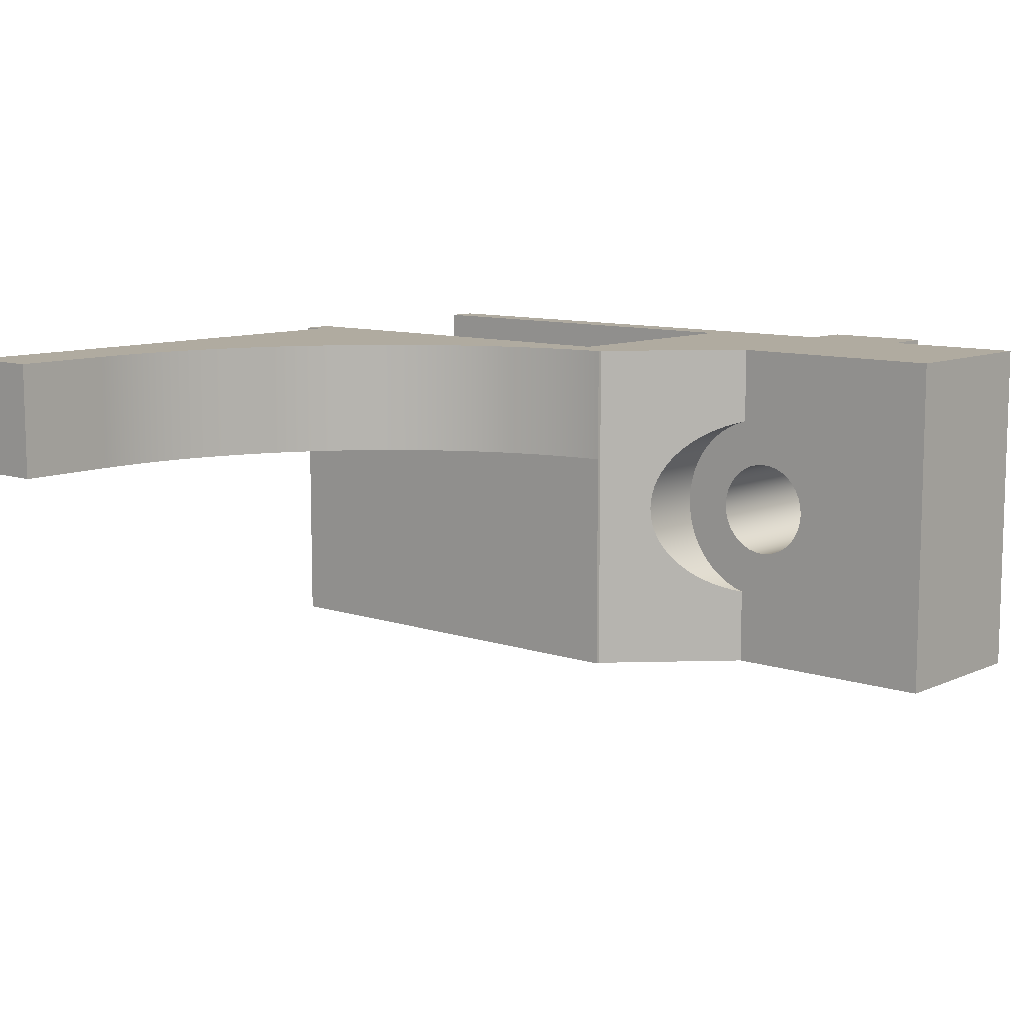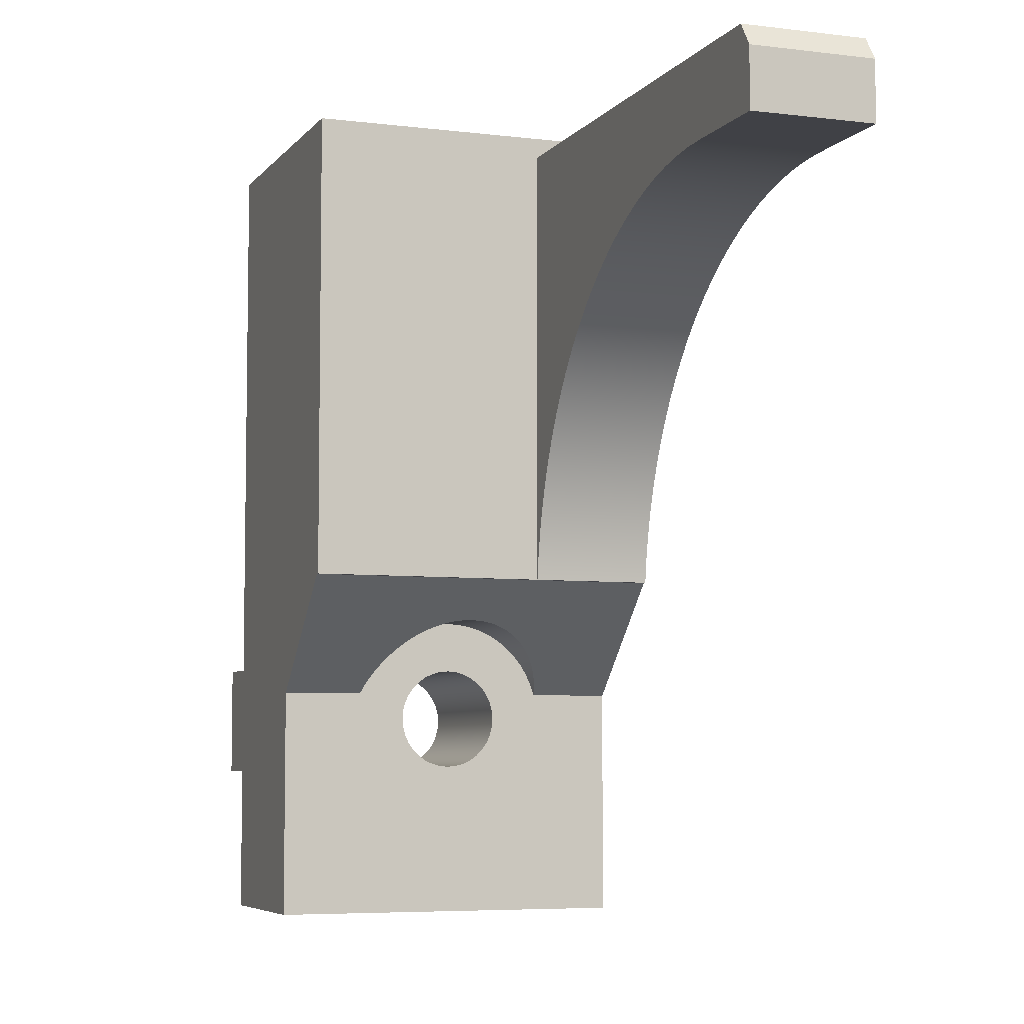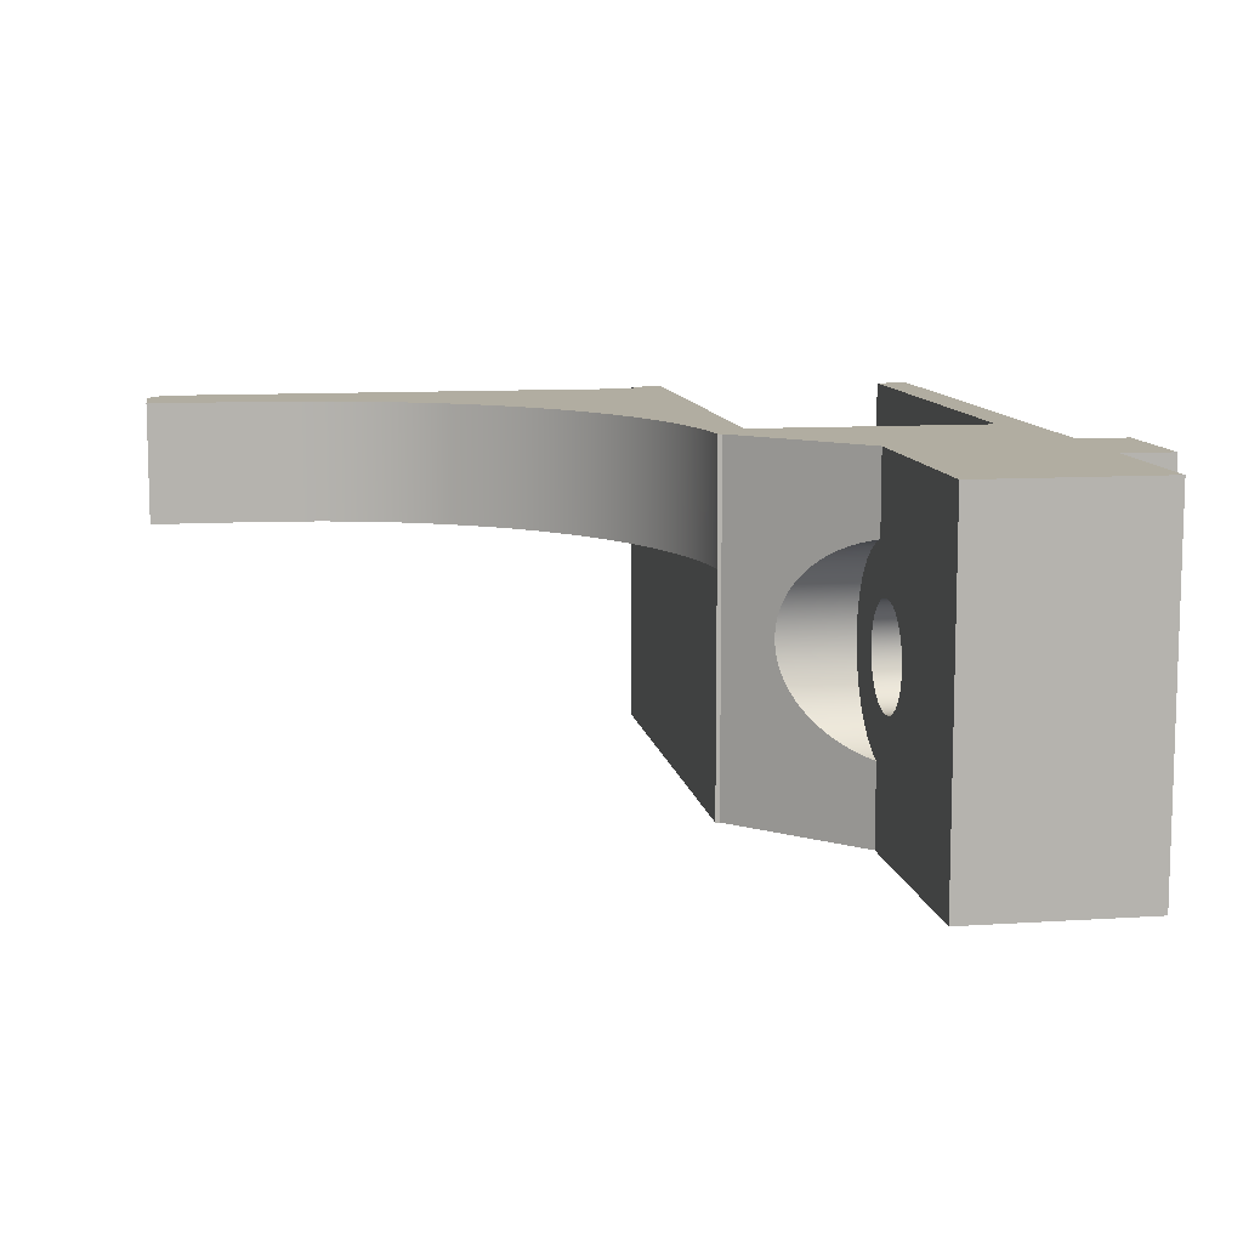
<metadata>
{"format":"obj","ext":"obj","renderer":"f3d","projection":"perspective","resolution":1024,"background":"white","views":[{"elev":9.8,"azim":131.0,"up":"+Y"},{"elev":-6.0,"azim":69.6,"up":"+Z"},{"elev":10.4,"azim":170.7,"up":"+Y"}]}
</metadata>
<code>
g Base Right
v 66.39 -5.919 -1.95
v 65.85 -5.919 -1
v 64.69 -5.919 -1
v 64.14 -5.919 -1.95
v 46.39 -5.919 -1.95
v 45.85 -5.919 -1
v 44.69 -5.919 -1
v 44.14 -5.919 -1.95
v 54.39 -5.919 -1.95
v 53.85 -5.919 -1
v 52.69 -5.919 -1
v 52.14 -5.919 -1.95
v 62.39 -5.919 -1.95
v 61.85 -5.919 -1
v 60.69 -5.919 -1
v 60.14 -5.919 -1.95
v 50.39 -5.919 -1.95
v 49.85 -5.919 -1
v 48.69 -5.919 -1
v 48.14 -5.919 -1.95
v 58.39 -5.919 -1.95
v 57.85 -5.919 -1
v 56.69 -5.919 -1
v 56.14 -5.919 -1.95
v 46.39 -10.62 -1.95
v 44.14 -10.62 -1.95
v 44.69 -10.62 -1
v 45.85 -10.62 -1
v 66.39 -10.62 -1.95
v 64.14 -10.62 -1.95
v 64.69 -10.62 -1
v 65.85 -10.62 -1
v 58.39 -10.62 -1.95
v 56.14 -10.62 -1.95
v 56.69 -10.62 -1
v 57.85 -10.62 -1
v 50.39 -10.62 -1.95
v 48.14 -10.62 -1.95
v 48.69 -10.62 -1
v 49.85 -10.62 -1
v 62.39 -10.62 -1.95
v 60.14 -10.62 -1.95
v 60.69 -10.62 -1
v 61.85 -10.62 -1
v 54.39 -10.62 -1.95
v 52.14 -10.62 -1.95
v 52.69 -10.62 -1
v 53.85 -10.62 -1
v 29.93 -5.319 0
v 28.33 -5.319 0
v 28.33 -22.92 0
v 43.23 -22.92 0
v 43.23 -5.319 0
v 41.63 -5.319 0
v 41.63 -21.32 0
v 29.93 -21.32 0
v 28.33 -22.92 -27.25
v 25.83 -22.92 -27.25
v 25.83 -22.92 -32.75
v 28.33 -22.92 -32.75
v 28.33 -22.92 -40
v 37.33 -22.92 -40
v 37.33 -22.92 -28.7
v 43.03 -22.92 -23
v 43.23 -22.92 -23
v 41.63 -21.32 -21
v 29.93 -21.32 -21
v 41.63 -5.319 -21
v 29.93 -5.319 -21
v 67.43 -11.32 -1
v 43.23 -11.32 -1
v 43.23 -11.32 -23
v 43.39 -11.32 -21.79
v 43.63 -11.32 -20.58
v 43.93 -11.32 -19.4
v 44.31 -11.32 -18.23
v 44.76 -11.32 -17.09
v 45.28 -11.32 -15.98
v 45.87 -11.32 -14.9
v 46.52 -11.32 -13.87
v 47.23 -11.32 -12.87
v 48 -11.32 -11.92
v 48.83 -11.32 -11.02
v 49.72 -11.32 -10.17
v 50.65 -11.32 -9.374
v 51.63 -11.32 -8.639
v 52.65 -11.32 -7.965
v 53.72 -11.32 -7.355
v 54.81 -11.32 -6.812
v 55.94 -11.32 -6.337
v 57.1 -11.32 -5.931
v 58.28 -11.32 -5.598
v 59.48 -11.32 -5.337
v 60.69 -11.32 -5.15
v 61.91 -11.32 -5.038
v 63.13 -11.32 -5
v 68.23 -11.32 -5
v 68.23 -11.32 -2.134
v 66.39 -7.319 -1.95
v 66.39 -9.319 -1.95
v 64.14 -9.319 -1.95
v 64.14 -7.319 -1.95
v 62.39 -7.319 -1.95
v 62.39 -9.319 -1.95
v 60.14 -9.319 -1.95
v 60.14 -7.319 -1.95
v 58.39 -7.319 -1.95
v 58.39 -9.319 -1.95
v 56.14 -9.319 -1.95
v 56.14 -7.319 -1.95
v 54.39 -7.319 -1.95
v 54.39 -9.319 -1.95
v 52.14 -9.319 -1.95
v 52.14 -7.319 -1.95
v 50.39 -7.319 -1.95
v 50.39 -9.319 -1.95
v 48.14 -9.319 -1.95
v 48.14 -7.319 -1.95
v 46.39 -7.319 -1.95
v 46.39 -9.319 -1.95
v 44.14 -9.319 -1.95
v 44.14 -7.319 -1.95
v 63.13 -5.319 -5
v 68.23 -5.319 -5
v 68.23 -5.319 -2.134
v 67.43 -5.319 -1
v 43.23 -5.319 -1
v 44.14 -7.319 -2.95
v 66.39 -7.319 -2.95
v 66.39 -9.319 -2.95
v 44.14 -9.319 -2.95
v 28.33 -5.319 -40
v 37.33 -5.319 -40
v 28.33 -5.319 -32.75
v 28.33 -19.33 -32.75
v 28.33 -19.33 -27.25
v 28.33 -5.319 -27.25
v 28.33 -8.887 -27.25
v 28.33 -8.887 -32.75
v 28.33 -11.62 -30
v 28.33 -11.66 -29.57
v 28.33 -11.77 -29.14
v 28.33 -11.95 -28.75
v 28.33 -12.2 -28.39
v 28.33 -12.51 -28.08
v 28.33 -12.87 -27.83
v 28.33 -13.26 -27.65
v 28.33 -13.69 -27.54
v 28.33 -14.12 -27.5
v 28.33 -14.55 -27.54
v 28.33 -14.97 -27.65
v 28.33 -15.37 -27.83
v 28.33 -15.73 -28.08
v 28.33 -16.03 -28.39
v 28.33 -16.28 -28.75
v 28.33 -16.47 -29.14
v 28.33 -16.58 -29.57
v 28.33 -16.62 -30
v 28.33 -16.58 -30.43
v 28.33 -16.47 -30.86
v 28.33 -16.28 -31.25
v 28.33 -16.03 -31.61
v 28.33 -15.73 -31.92
v 28.33 -15.37 -32.17
v 28.33 -14.97 -32.35
v 28.33 -14.55 -32.46
v 28.33 -14.12 -32.5
v 28.33 -13.69 -32.46
v 28.33 -13.26 -32.35
v 28.33 -12.87 -32.17
v 28.33 -12.51 -31.92
v 28.33 -12.2 -31.61
v 28.33 -11.95 -31.25
v 28.33 -11.77 -30.86
v 28.33 -11.66 -30.43
v 25.83 -5.319 -27.25
v 25.83 -5.319 -32.75
v 25.83 -8.887 -32.75
v 25.83 -8.887 -27.25
v 25.83 -19.33 -32.75
v 25.83 -19.33 -27.25
v 37.33 -11.62 -30
v 37.33 -11.66 -29.57
v 37.33 -11.77 -29.14
v 37.33 -11.95 -28.75
v 37.33 -12.2 -28.39
v 37.33 -12.51 -28.08
v 37.33 -12.87 -27.83
v 37.33 -13.26 -27.65
v 37.33 -13.69 -27.54
v 37.33 -14.12 -27.5
v 37.33 -14.55 -27.54
v 37.33 -14.97 -27.65
v 37.33 -15.37 -27.83
v 37.33 -15.73 -28.08
v 37.33 -16.03 -28.39
v 37.33 -16.28 -28.75
v 37.33 -16.47 -29.14
v 37.33 -16.58 -29.57
v 37.33 -16.62 -30
v 37.33 -16.58 -30.43
v 37.33 -16.47 -30.86
v 37.33 -16.28 -31.25
v 37.33 -16.03 -31.61
v 37.33 -15.73 -31.92
v 37.33 -15.37 -32.17
v 37.33 -14.97 -32.35
v 37.33 -14.55 -32.46
v 37.33 -14.12 -32.5
v 37.33 -13.69 -32.46
v 37.33 -13.26 -32.35
v 37.33 -12.87 -32.17
v 37.33 -12.51 -31.92
v 37.33 -12.2 -31.61
v 37.33 -11.95 -31.25
v 37.33 -11.77 -30.86
v 37.33 -11.66 -30.43
v 37.33 -9.291 -28.7
v 37.72 -9.413 -28.31
v 38.1 -9.567 -27.93
v 38.47 -9.751 -27.57
v 38.81 -9.964 -27.22
v 39.14 -10.21 -26.89
v 39.45 -10.47 -26.58
v 39.74 -10.76 -26.29
v 40 -11.08 -26.03
v 40.24 -11.41 -25.8
v 40.44 -11.76 -25.59
v 40.62 -12.13 -25.41
v 40.77 -12.51 -25.26
v 40.88 -12.91 -25.15
v 40.97 -13.31 -25.07
v 41.02 -13.71 -25.02
v 41.03 -14.12 -25
v 41.02 -14.53 -25.02
v 40.97 -14.93 -25.07
v 40.88 -15.33 -25.15
v 40.77 -15.72 -25.26
v 40.62 -16.11 -25.41
v 40.44 -16.47 -25.59
v 40.24 -16.83 -25.8
v 40 -17.16 -26.03
v 39.74 -17.47 -26.29
v 39.45 -17.77 -26.58
v 39.14 -18.03 -26.89
v 38.81 -18.27 -27.22
v 38.47 -18.49 -27.57
v 38.1 -18.67 -27.93
v 37.72 -18.82 -28.31
v 37.33 -18.95 -28.7
v 37.33 -18.76 -28.14
v 37.33 -18.51 -27.6
v 37.33 -18.19 -27.1
v 37.33 -17.82 -26.63
v 37.33 -17.39 -26.22
v 37.33 -16.92 -25.86
v 37.33 -16.41 -25.55
v 37.33 -15.86 -25.31
v 37.33 -15.3 -25.14
v 37.33 -14.71 -25.04
v 37.33 -14.12 -25
v 37.33 -13.53 -25.04
v 37.33 -12.94 -25.14
v 37.33 -12.37 -25.31
v 37.33 -11.83 -25.55
v 37.33 -11.32 -25.86
v 37.33 -10.85 -26.22
v 37.33 -10.42 -26.63
v 37.33 -10.05 -27.1
v 37.33 -9.733 -27.6
v 37.33 -9.479 -28.14
v 61.91 -5.319 -5.038
v 60.69 -5.319 -5.15
v 59.48 -5.319 -5.337
v 58.28 -5.319 -5.598
v 57.1 -5.319 -5.931
v 55.94 -5.319 -6.337
v 54.81 -5.319 -6.812
v 53.72 -5.319 -7.355
v 52.65 -5.319 -7.965
v 51.63 -5.319 -8.639
v 50.65 -5.319 -9.374
v 49.72 -5.319 -10.17
v 48.83 -5.319 -11.02
v 48 -5.319 -11.92
v 47.23 -5.319 -12.87
v 46.52 -5.319 -13.87
v 45.87 -5.319 -14.9
v 45.28 -5.319 -15.98
v 44.76 -5.319 -17.09
v 44.31 -5.319 -18.23
v 43.93 -5.319 -19.4
v 43.63 -5.319 -20.58
v 43.39 -5.319 -21.79
v 43.23 -5.319 -23
v 43.03 -5.319 -23
v 37.33 -5.319 -28.7
f 1 2 4
f 4 2 3
f 5 6 8
f 8 6 7
f 9 10 12
f 12 10 11
f 13 14 16
f 16 14 15
f 17 18 20
f 20 18 19
f 21 22 24
f 24 22 23
f 25 26 28
f 28 26 27
f 29 30 32
f 32 30 31
f 33 34 36
f 36 34 35
f 37 38 40
f 40 38 39
f 41 42 44
f 44 42 43
f 45 46 48
f 48 46 47
f 49 50 56
f 56 50 51
f 56 51 52
f 56 52 55
f 55 52 53
f 55 53 54
f 51 63 52
f 52 63 64
f 52 64 65
f 51 57 63
f 63 57 60
f 63 60 62
f 62 60 61
f 57 58 60
f 60 58 59
f 56 55 67
f 67 55 66
f 55 54 66
f 66 54 68
f 49 56 69
f 69 56 67
f 67 66 69
f 69 66 68
f 71 93 70
f 70 93 94
f 70 94 95
f 72 73 71
f 71 73 74
f 71 74 75
f 75 76 71
f 71 76 77
f 71 77 78
f 78 79 71
f 71 79 80
f 71 80 81
f 81 82 71
f 71 82 83
f 71 83 84
f 84 85 71
f 71 85 86
f 71 86 87
f 87 88 71
f 71 88 89
f 71 89 90
f 90 91 71
f 71 91 92
f 71 92 93
f 95 96 70
f 70 96 98
f 98 96 97
f 1 99 2
f 2 99 32
f 32 99 100
f 32 100 29
f 4 3 102
f 102 3 31
f 102 31 101
f 101 31 30
f 13 103 14
f 14 103 44
f 44 103 104
f 44 104 41
f 42 41 105
f 105 41 104
f 16 15 106
f 106 15 43
f 106 43 105
f 105 43 42
f 21 107 22
f 22 107 36
f 36 107 108
f 36 108 33
f 34 33 109
f 109 33 108
f 24 23 110
f 110 23 35
f 110 35 109
f 109 35 34
f 9 111 10
f 10 111 48
f 48 111 112
f 48 112 45
f 46 45 113
f 113 45 112
f 12 11 114
f 114 11 47
f 114 47 113
f 113 47 46
f 17 115 18
f 18 115 40
f 40 115 116
f 40 116 37
f 38 37 117
f 117 37 116
f 20 19 118
f 118 19 39
f 118 39 117
f 117 39 38
f 5 119 6
f 6 119 28
f 28 119 120
f 28 120 25
f 26 25 121
f 121 25 120
f 8 7 122
f 122 7 27
f 122 27 121
f 121 27 26
f 123 124 96
f 96 124 97
f 124 125 97
f 97 125 98
f 125 126 98
f 98 126 70
f 127 23 126
f 126 23 22
f 126 22 15
f 15 22 43
f 43 22 36
f 43 36 70
f 70 36 35
f 70 35 71
f 71 35 48
f 71 48 47
f 71 27 127
f 127 27 7
f 127 7 6
f 126 32 70
f 70 32 31
f 70 31 44
f 44 31 14
f 14 31 3
f 14 3 126
f 126 3 2
f 126 2 32
f 28 39 6
f 6 39 19
f 6 19 127
f 127 19 18
f 127 18 11
f 11 18 47
f 47 18 40
f 47 40 71
f 71 40 39
f 71 39 28
f 28 27 71
f 11 10 127
f 127 10 23
f 23 10 35
f 35 10 48
f 15 14 126
f 44 43 70
f 30 29 101
f 101 29 100
f 1 4 99
f 99 4 102
f 13 16 103
f 103 16 106
f 21 24 107
f 107 24 110
f 9 12 111
f 111 12 114
f 17 20 115
f 115 20 118
f 5 8 119
f 119 8 122
f 129 110 128
f 128 110 111
f 128 111 114
f 99 102 129
f 129 102 103
f 129 103 106
f 106 107 129
f 129 107 110
f 114 115 128
f 128 115 118
f 128 118 119
f 119 122 128
f 131 109 130
f 130 109 108
f 130 108 105
f 121 120 131
f 131 120 117
f 131 117 116
f 116 113 131
f 131 113 112
f 131 112 109
f 105 104 130
f 130 104 101
f 130 101 100
f 131 130 128
f 128 130 129
f 121 131 122
f 122 131 128
f 119 118 120
f 120 118 117
f 130 100 129
f 129 100 99
f 115 114 116
f 116 114 113
f 111 110 112
f 112 110 109
f 107 106 108
f 108 106 105
f 103 102 104
f 104 102 101
f 127 53 71
f 71 53 52
f 71 52 65
f 65 72 71
f 132 133 61
f 61 133 62
f 134 132 139
f 139 132 170
f 139 170 171
f 61 167 132
f 132 167 168
f 132 168 169
f 60 135 61
f 61 135 164
f 61 164 165
f 136 158 135
f 135 158 159
f 135 159 160
f 57 51 136
f 136 51 152
f 136 152 153
f 50 149 51
f 51 149 150
f 51 150 151
f 137 138 50
f 50 138 146
f 50 146 147
f 139 140 138
f 138 140 141
f 138 141 142
f 142 143 138
f 138 143 144
f 138 144 145
f 145 146 138
f 147 148 50
f 50 148 149
f 151 152 51
f 153 154 136
f 136 154 155
f 136 155 156
f 156 157 136
f 136 157 158
f 160 161 135
f 135 161 162
f 135 162 163
f 163 164 135
f 165 166 61
f 61 166 167
f 169 170 132
f 171 172 139
f 139 172 173
f 139 173 174
f 174 175 139
f 139 175 140
f 176 177 179
f 179 177 178
f 134 139 177
f 177 139 178
f 139 138 178
f 178 138 179
f 176 179 137
f 137 179 138
f 59 58 180
f 180 58 181
f 135 60 180
f 180 60 59
f 57 136 58
f 58 136 181
f 136 135 181
f 181 135 180
f 183 141 182
f 182 141 140
f 182 140 217
f 217 140 175
f 217 175 216
f 216 175 174
f 216 174 215
f 215 174 173
f 215 173 214
f 214 173 172
f 214 172 213
f 213 172 171
f 213 171 212
f 212 171 170
f 212 170 211
f 211 170 169
f 211 169 210
f 210 169 168
f 210 168 209
f 209 168 167
f 209 167 208
f 208 167 166
f 208 166 207
f 207 166 165
f 207 165 206
f 206 165 164
f 206 164 205
f 205 164 163
f 205 163 204
f 204 163 162
f 204 162 203
f 203 162 161
f 203 161 202
f 202 161 160
f 202 160 201
f 201 160 159
f 201 159 200
f 200 159 158
f 200 158 199
f 199 158 157
f 199 157 198
f 198 157 156
f 198 156 197
f 197 156 155
f 197 155 196
f 196 155 154
f 196 154 195
f 195 154 153
f 195 153 194
f 194 153 152
f 194 152 193
f 193 152 151
f 193 151 192
f 192 151 150
f 192 150 191
f 191 150 149
f 191 149 190
f 190 149 148
f 190 148 189
f 189 148 147
f 189 147 188
f 188 147 146
f 188 146 187
f 187 146 145
f 187 145 186
f 186 145 144
f 186 144 185
f 185 144 143
f 185 143 184
f 184 143 142
f 184 142 183
f 183 142 141
f 218 219 271
f 271 219 220
f 271 220 270
f 270 220 221
f 270 221 222
f 270 222 269
f 269 222 223
f 269 223 268
f 268 223 224
f 268 224 225
f 268 225 267
f 267 225 226
f 267 226 266
f 266 226 227
f 266 227 265
f 265 227 228
f 265 228 229
f 265 229 264
f 264 229 230
f 264 230 263
f 263 230 231
f 263 231 232
f 263 232 262
f 262 232 233
f 262 233 261
f 261 233 234
f 261 234 235
f 261 235 260
f 260 235 236
f 260 236 259
f 259 236 237
f 259 237 238
f 259 238 258
f 258 238 239
f 258 239 257
f 257 239 240
f 257 240 241
f 257 241 256
f 256 241 242
f 256 242 255
f 255 242 243
f 255 243 244
f 255 244 254
f 254 244 245
f 254 245 253
f 253 245 246
f 253 246 252
f 252 246 247
f 252 247 248
f 252 248 251
f 251 248 249
f 251 249 250
f 54 289 68
f 68 289 290
f 68 290 291
f 53 127 54
f 54 127 288
f 54 288 289
f 126 274 127
f 127 274 275
f 127 275 276
f 125 123 126
f 126 123 272
f 126 272 273
f 125 124 123
f 273 274 126
f 276 277 127
f 127 277 278
f 127 278 279
f 279 280 127
f 127 280 281
f 127 281 282
f 282 283 127
f 127 283 284
f 127 284 285
f 285 286 127
f 127 286 287
f 127 287 288
f 291 292 68
f 68 292 293
f 68 293 294
f 295 296 294
f 294 296 68
f 296 297 68
f 68 297 69
f 69 297 137
f 69 137 50
f 137 297 134
f 134 297 133
f 134 133 132
f 177 176 134
f 134 176 137
f 50 49 69
f 72 295 73
f 73 295 294
f 73 294 74
f 74 294 293
f 74 293 75
f 75 293 292
f 75 292 76
f 76 292 291
f 76 291 77
f 77 291 290
f 77 290 78
f 78 290 289
f 78 289 79
f 79 289 288
f 79 288 80
f 80 288 287
f 80 287 81
f 81 287 286
f 81 286 82
f 82 286 285
f 82 285 83
f 83 285 284
f 83 284 84
f 84 284 283
f 84 283 85
f 85 283 282
f 85 282 86
f 86 282 281
f 86 281 87
f 87 281 280
f 87 280 88
f 88 280 279
f 88 279 89
f 89 279 278
f 89 278 90
f 90 278 277
f 90 277 91
f 91 277 276
f 91 276 92
f 92 276 275
f 92 275 93
f 93 275 274
f 93 274 94
f 94 274 273
f 94 273 95
f 95 273 272
f 95 272 96
f 96 272 123
f 295 72 296
f 296 72 64
f 64 72 65
f 296 224 297
f 297 224 223
f 297 223 222
f 64 234 296
f 296 234 233
f 296 233 232
f 63 244 64
f 64 244 243
f 64 243 242
f 250 249 63
f 63 249 248
f 63 248 247
f 247 246 63
f 63 246 245
f 63 245 244
f 242 241 64
f 64 241 240
f 64 240 239
f 239 238 64
f 64 238 237
f 64 237 236
f 236 235 64
f 64 235 234
f 232 231 296
f 296 231 230
f 296 230 229
f 229 228 296
f 296 228 227
f 296 227 226
f 226 225 296
f 296 225 224
f 222 221 297
f 297 221 220
f 297 220 219
f 219 218 297
f 297 215 133
f 133 215 214
f 133 214 213
f 215 297 216
f 216 297 218
f 216 218 217
f 217 218 182
f 182 218 183
f 183 218 184
f 184 218 271
f 184 271 185
f 185 271 270
f 185 270 186
f 186 270 269
f 186 269 268
f 186 268 187
f 187 268 267
f 187 267 188
f 188 267 266
f 188 266 265
f 188 265 189
f 189 265 264
f 189 264 190
f 190 264 263
f 190 263 262
f 190 262 191
f 191 262 261
f 191 261 260
f 191 260 192
f 192 260 259
f 192 259 258
f 192 258 193
f 193 258 257
f 193 257 194
f 194 257 256
f 194 256 255
f 194 255 195
f 195 255 254
f 195 254 196
f 196 254 253
f 196 253 252
f 196 252 197
f 197 252 251
f 197 251 198
f 198 251 250
f 198 250 199
f 199 250 200
f 200 250 201
f 201 250 202
f 202 250 63
f 202 63 203
f 203 63 62
f 203 62 204
f 204 62 205
f 205 62 206
f 206 62 207
f 207 62 208
f 208 62 209
f 209 62 133
f 209 133 210
f 210 133 211
f 211 133 212
f 212 133 213

</code>
